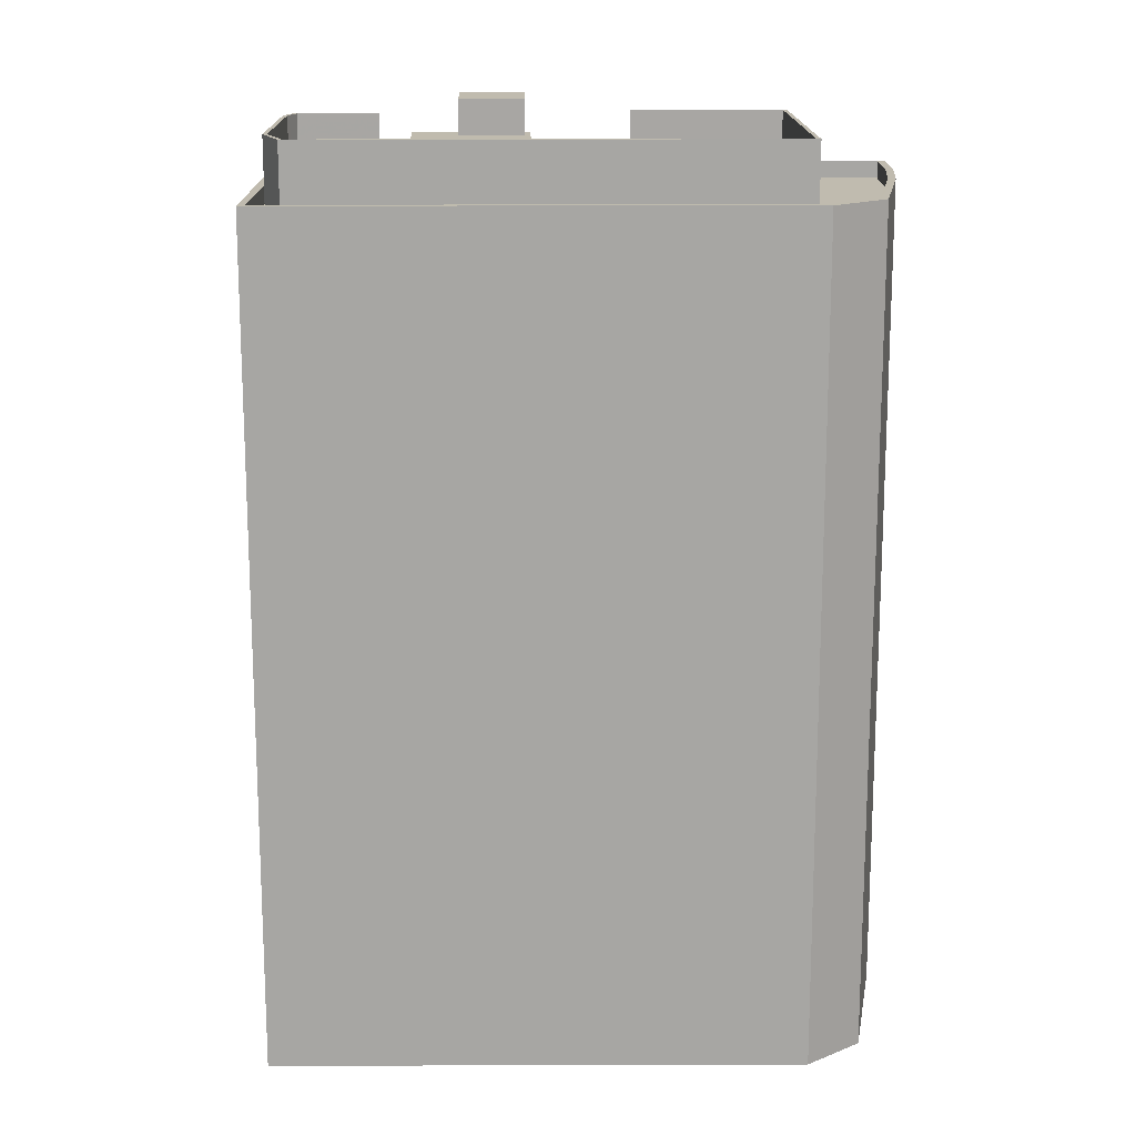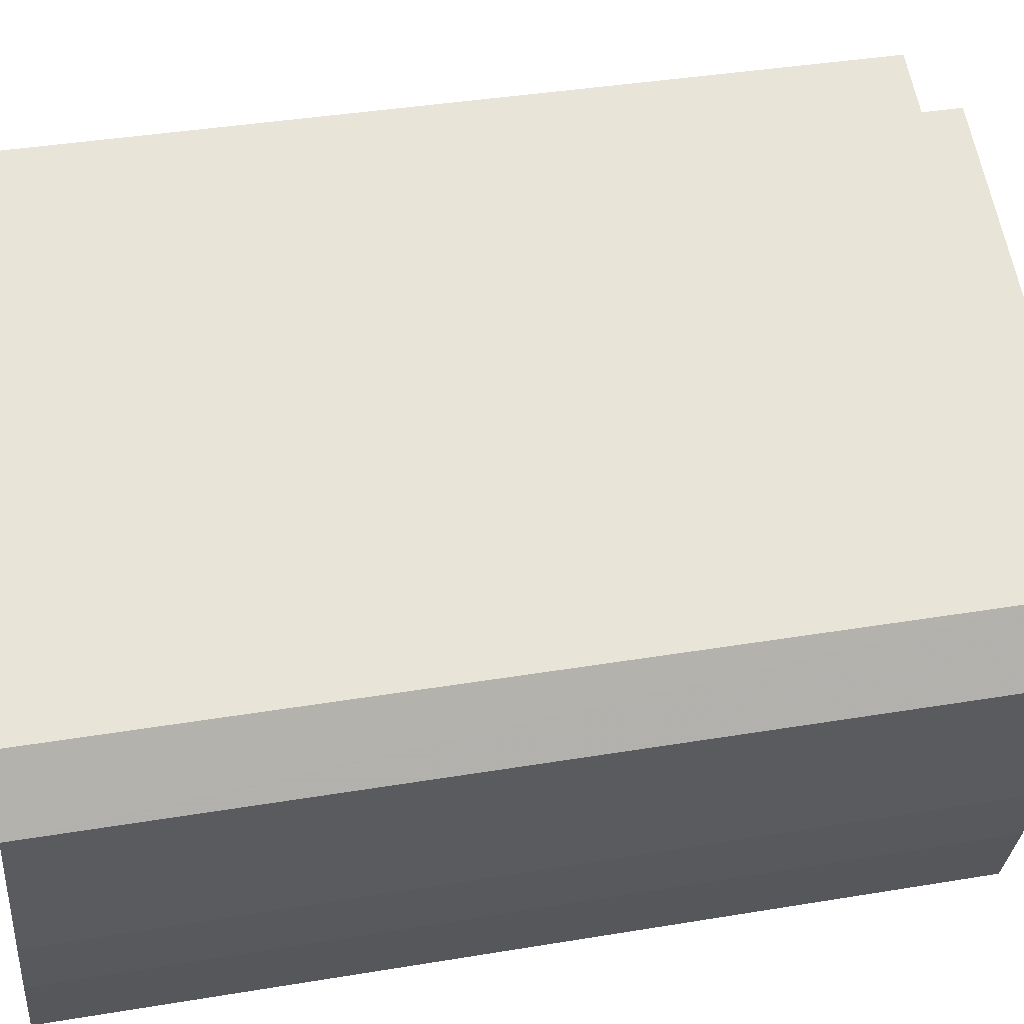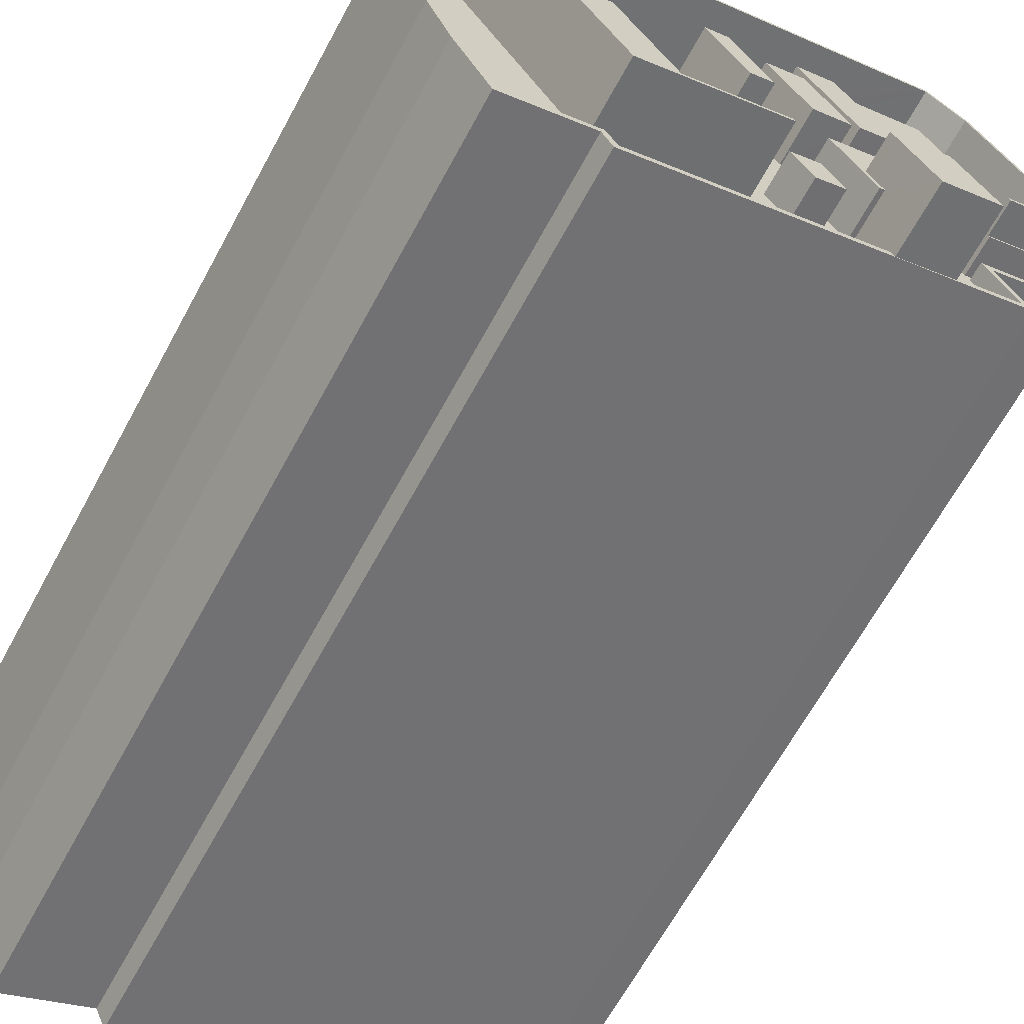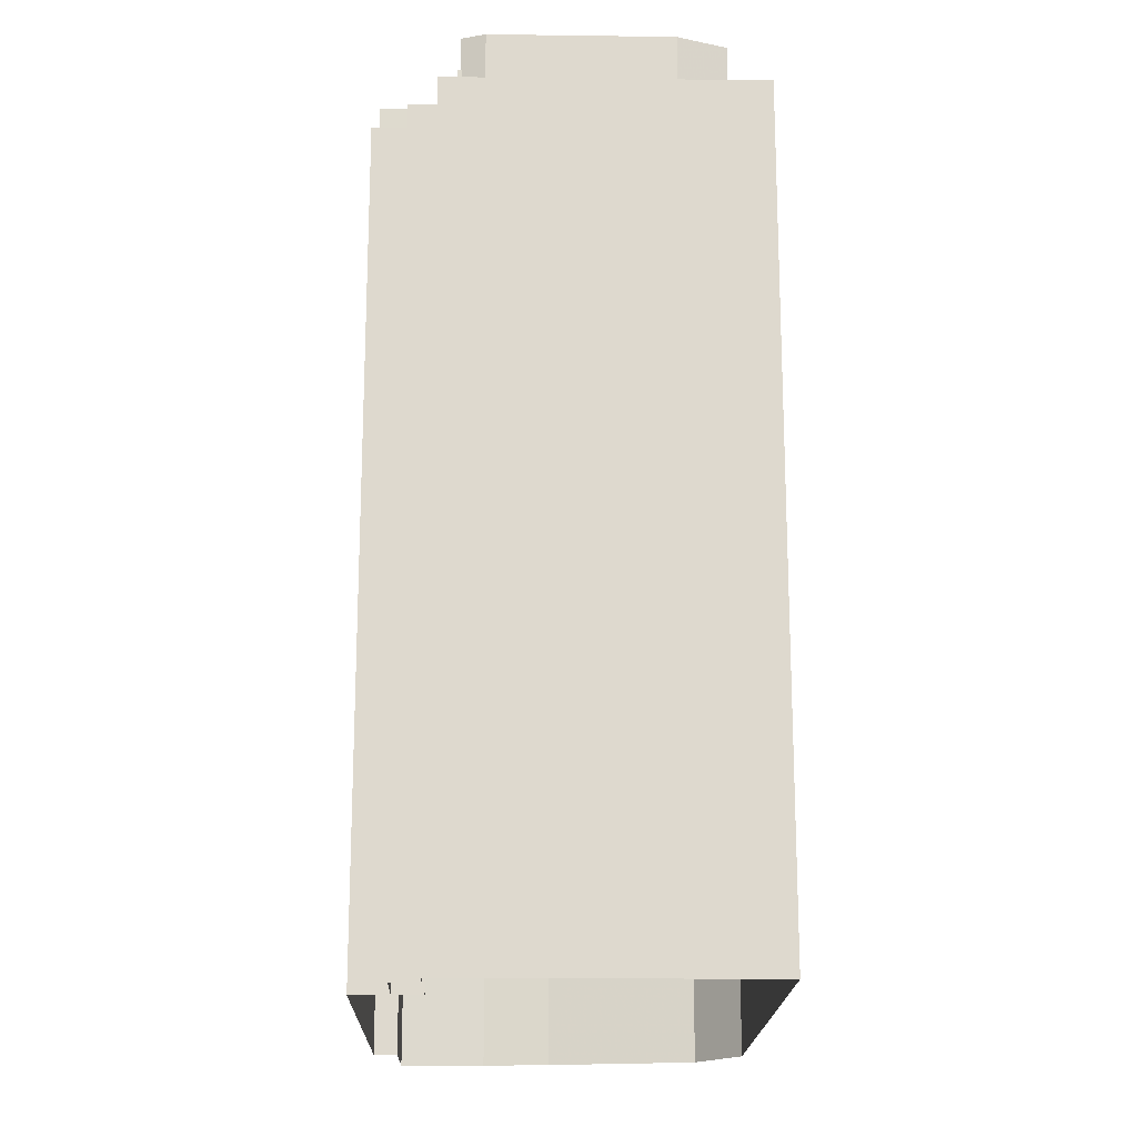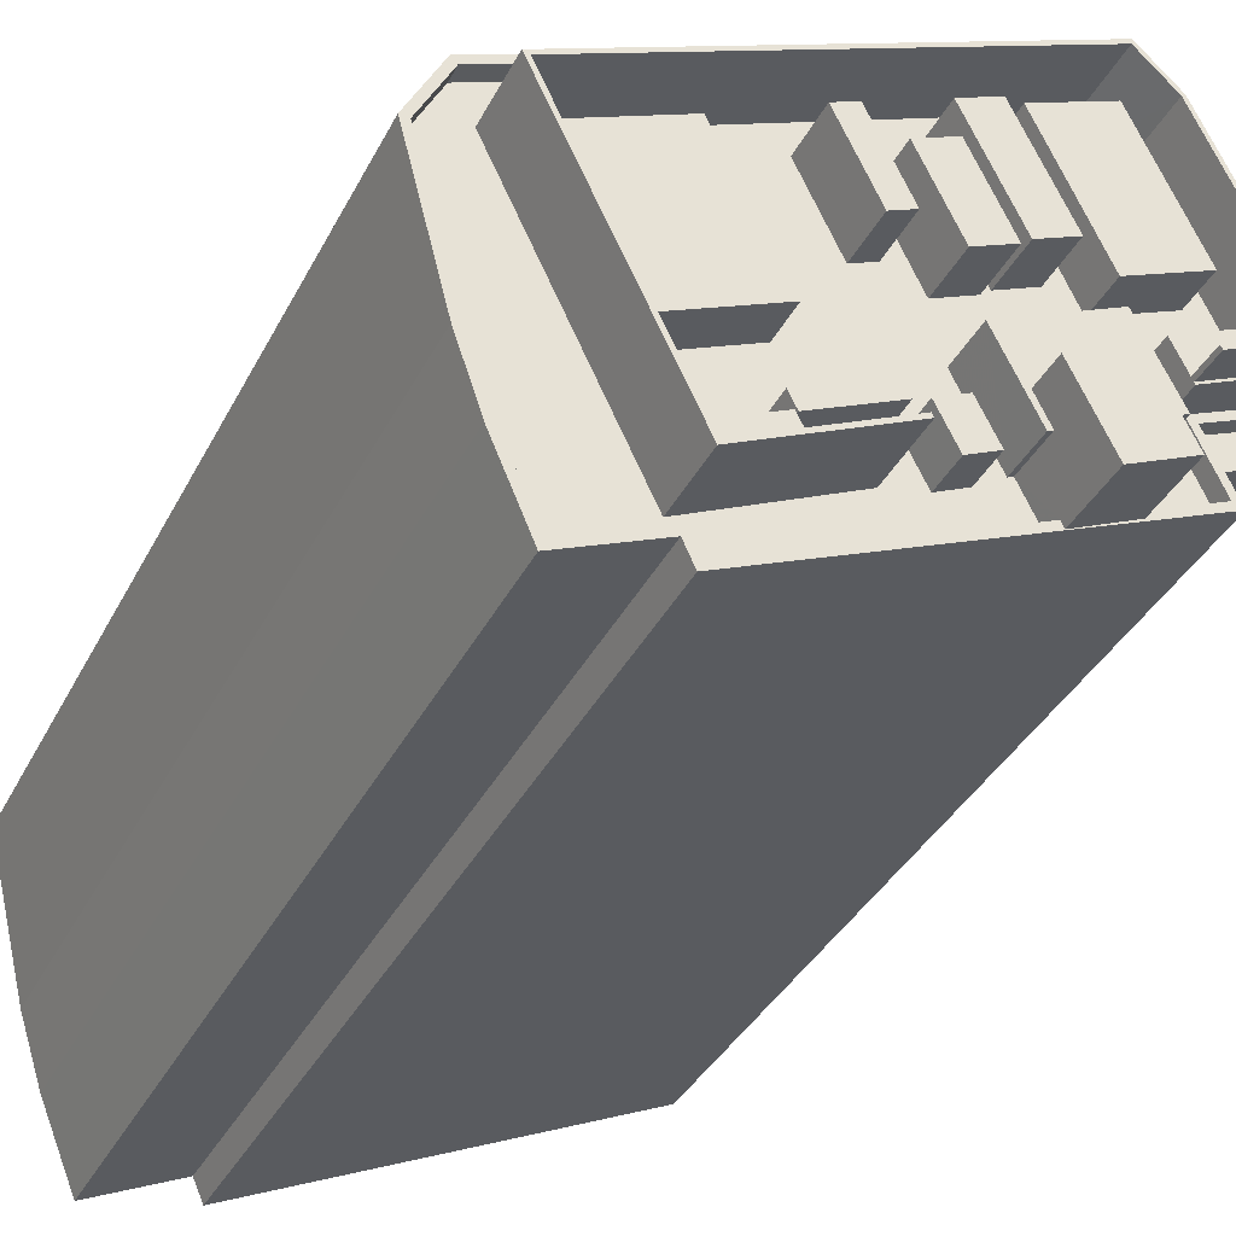
<metadata>
{"format":"obj","ext":"obj","renderer":"f3d","projection":"perspective","resolution":1024,"background":"white","views":[{"elev":15.9,"azim":-155.9,"up":"+Z"},{"elev":37.6,"azim":-102.1,"up":"+Y"},{"elev":-66.4,"azim":-28.6,"up":"+Y"},{"elev":-18.2,"azim":113.1,"up":"+Z"},{"elev":-37.1,"azim":-24.7,"up":"+Y"}]}
</metadata>
<code>
v -1.242e+04 -3.462e+04 89.86
v -1.243e+04 -3.462e+04 89.86
v -1.243e+04 -3.462e+04 87.58
v -1.242e+04 -3.462e+04 87.58
v -1.243e+04 -3.462e+04 89.86
v -1.243e+04 -3.462e+04 87.58
v -1.243e+04 -3.462e+04 89.86
v -1.243e+04 -3.462e+04 87.58
v -1.244e+04 -3.462e+04 88.58
v -1.244e+04 -3.462e+04 87.58
v -1.244e+04 -3.463e+04 87.58
v -1.244e+04 -3.463e+04 88.58
v -1.244e+04 -3.462e+04 88.58
v -1.244e+04 -3.462e+04 87.58
v -1.245e+04 -3.462e+04 88.58
v -1.245e+04 -3.462e+04 87.58
v -1.245e+04 -3.461e+04 88.58
v -1.245e+04 -3.461e+04 87.58
v -1.245e+04 -3.461e+04 88.58
v -1.245e+04 -3.461e+04 87.58
v -1.245e+04 -3.461e+04 87.58
v -1.244e+04 -3.46e+04 87.58
v -1.242e+04 -3.459e+04 87.58
v -1.242e+04 -3.459e+04 88.58
v -1.241e+04 -3.461e+04 87.58
v -1.241e+04 -3.461e+04 88.58
v -1.242e+04 -3.461e+04 87.58
v -1.242e+04 -3.461e+04 88.58
v -1.241e+04 -3.462e+04 87.58
v -1.241e+04 -3.462e+04 88.58
v -1.242e+04 -3.462e+04 88.58
v -1.244e+04 -3.463e+04 87.58
v -1.244e+04 -3.463e+04 88.58
v -1.242e+04 -3.462e+04 87.58
v -1.242e+04 -3.462e+04 87.58
v -1.242e+04 -3.462e+04 88.58
v -1.241e+04 -3.461e+04 39.36
v -1.241e+04 -3.461e+04 39.36
v -1.241e+04 -3.461e+04 87.73
v -1.241e+04 -3.461e+04 88.58
v -1.242e+04 -3.461e+04 39.36
v -1.242e+04 -3.461e+04 87.73
v -1.242e+04 -3.461e+04 39.36
v -1.242e+04 -3.461e+04 88.58
v -1.244e+04 -3.463e+04 39.36
v -1.244e+04 -3.462e+04 88.58
v -1.244e+04 -3.462e+04 39.36
v -1.244e+04 -3.463e+04 88.58
v -1.245e+04 -3.462e+04 88.58
v -1.245e+04 -3.462e+04 39.36
v -1.245e+04 -3.461e+04 88.58
v -1.245e+04 -3.461e+04 39.36
v -1.245e+04 -3.461e+04 88.58
v -1.245e+04 -3.461e+04 39.36
v -1.242e+04 -3.459e+04 88.58
v -1.242e+04 -3.459e+04 39.36
v -1.241e+04 -3.462e+04 88.58
v -1.241e+04 -3.462e+04 39.36
v -1.244e+04 -3.463e+04 88.58
v -1.244e+04 -3.463e+04 39.36
v -1.244e+04 -3.462e+04 88.58
v -1.244e+04 -3.462e+04 39.36
v -1.243e+04 -3.462e+04 89.66
v -1.243e+04 -3.462e+04 89.66
v -1.243e+04 -3.462e+04 87.58
v -1.243e+04 -3.462e+04 87.58
v -1.243e+04 -3.462e+04 89.66
v -1.243e+04 -3.462e+04 87.58
v -1.243e+04 -3.462e+04 89.66
v -1.243e+04 -3.462e+04 87.58
v -1.243e+04 -3.461e+04 87.58
v -1.244e+04 -3.461e+04 87.58
v -1.243e+04 -3.461e+04 89.97
v -1.244e+04 -3.461e+04 87.58
v -1.244e+04 -3.461e+04 89.97
v -1.244e+04 -3.462e+04 89.97
v -1.244e+04 -3.462e+04 87.58
v -1.244e+04 -3.461e+04 87.58
v -1.244e+04 -3.461e+04 87.58
v -1.244e+04 -3.461e+04 89.97
v -1.243e+04 -3.461e+04 87.58
v -1.243e+04 -3.461e+04 87.58
v -1.243e+04 -3.461e+04 90.66
v -1.243e+04 -3.461e+04 87.58
v -1.243e+04 -3.461e+04 90.66
v -1.243e+04 -3.46e+04 90.66
v -1.243e+04 -3.46e+04 87.58
v -1.243e+04 -3.46e+04 90.66
v -1.243e+04 -3.46e+04 87.58
v -1.243e+04 -3.461e+04 87.58
v -1.242e+04 -3.461e+04 90.66
v -1.243e+04 -3.461e+04 90.66
v -1.243e+04 -3.461e+04 87.58
v -1.242e+04 -3.461e+04 87.58
v -1.243e+04 -3.46e+04 90.66
v -1.243e+04 -3.46e+04 87.58
v -1.243e+04 -3.46e+04 90.66
v -1.243e+04 -3.46e+04 87.58
v -1.244e+04 -3.461e+04 91.74
v -1.244e+04 -3.461e+04 87.58
v -1.244e+04 -3.462e+04 87.58
v -1.244e+04 -3.462e+04 91.74
v -1.244e+04 -3.461e+04 87.58
v -1.244e+04 -3.46e+04 87.58
v -1.242e+04 -3.46e+04 91.74
v -1.242e+04 -3.46e+04 87.58
v -1.242e+04 -3.46e+04 87.58
v -1.242e+04 -3.46e+04 91.74
v -1.241e+04 -3.461e+04 87.58
v -1.241e+04 -3.461e+04 91.74
v -1.241e+04 -3.461e+04 91.74
v -1.241e+04 -3.461e+04 89.76
v -1.241e+04 -3.461e+04 89.76
v -1.241e+04 -3.461e+04 87.58
v -1.242e+04 -3.461e+04 89.76
v -1.242e+04 -3.461e+04 91.74
v -1.242e+04 -3.461e+04 91.74
v -1.242e+04 -3.461e+04 89.76
v -1.241e+04 -3.461e+04 91.74
v -1.241e+04 -3.461e+04 89.76
v -1.241e+04 -3.461e+04 89.76
v -1.241e+04 -3.461e+04 87.58
v -1.241e+04 -3.461e+04 87.58
v -1.241e+04 -3.461e+04 91.74
v -1.241e+04 -3.46e+04 87.58
v -1.242e+04 -3.46e+04 91.74
v -1.242e+04 -3.46e+04 87.58
v -1.242e+04 -3.46e+04 91.74
v -1.242e+04 -3.46e+04 87.58
v -1.242e+04 -3.46e+04 87.58
v -1.244e+04 -3.461e+04 91.74
v -1.243e+04 -3.46e+04 87.58
v -1.242e+04 -3.46e+04 87.58
v -1.244e+04 -3.461e+04 87.58
v -1.243e+04 -3.46e+04 87.58
v -1.244e+04 -3.461e+04 87.58
v -1.244e+04 -3.462e+04 87.58
v -1.244e+04 -3.462e+04 87.58
v -1.244e+04 -3.462e+04 91.74
v -1.244e+04 -3.462e+04 87.58
v -1.243e+04 -3.462e+04 91.74
v -1.243e+04 -3.462e+04 87.58
v -1.243e+04 -3.462e+04 91.74
v -1.243e+04 -3.462e+04 87.58
v -1.241e+04 -3.461e+04 89.76
v -1.241e+04 -3.461e+04 87.58
v -1.241e+04 -3.461e+04 89.76
v -1.241e+04 -3.461e+04 87.58
v -1.242e+04 -3.461e+04 87.58
v -1.242e+04 -3.461e+04 89.76
v -1.242e+04 -3.461e+04 89.76
v -1.242e+04 -3.461e+04 87.58
v -1.242e+04 -3.461e+04 90.66
v -1.242e+04 -3.461e+04 90.66
v -1.242e+04 -3.461e+04 87.58
v -1.242e+04 -3.461e+04 87.58
v -1.243e+04 -3.46e+04 90.66
v -1.243e+04 -3.46e+04 87.58
v -1.242e+04 -3.46e+04 90.66
v -1.242e+04 -3.46e+04 87.58
v -1.242e+04 -3.46e+04 90.1
v -1.241e+04 -3.461e+04 90.1
v -1.241e+04 -3.461e+04 87.58
v -1.242e+04 -3.46e+04 87.58
v -1.242e+04 -3.461e+04 87.58
v -1.242e+04 -3.461e+04 90.1
v -1.242e+04 -3.46e+04 90.1
v -1.242e+04 -3.46e+04 87.58
v -1.243e+04 -3.462e+04 87.58
v -1.243e+04 -3.462e+04 87.58
v -1.243e+04 -3.462e+04 89.67
v -1.243e+04 -3.462e+04 87.58
v -1.243e+04 -3.462e+04 89.67
v -1.244e+04 -3.462e+04 89.67
v -1.244e+04 -3.462e+04 87.58
v -1.244e+04 -3.462e+04 87.58
v -1.244e+04 -3.462e+04 87.58
v -1.244e+04 -3.462e+04 89.67
v -1.242e+04 -3.462e+04 90.43
v -1.242e+04 -3.462e+04 90.43
v -1.242e+04 -3.462e+04 87.58
v -1.242e+04 -3.462e+04 87.58
v -1.242e+04 -3.462e+04 87.58
v -1.242e+04 -3.461e+04 90.43
v -1.242e+04 -3.462e+04 90.43
v -1.242e+04 -3.461e+04 87.58
v -1.243e+04 -3.461e+04 90.43
v -1.243e+04 -3.461e+04 87.58
v -1.242e+04 -3.461e+04 90.43
v -1.242e+04 -3.461e+04 87.58
v -1.242e+04 -3.462e+04 92.55
v -1.242e+04 -3.462e+04 92.55
v -1.242e+04 -3.462e+04 88.58
v -1.242e+04 -3.462e+04 90.43
v -1.242e+04 -3.462e+04 92.55
v -1.242e+04 -3.462e+04 88.58
v -1.242e+04 -3.461e+04 92.55
v -1.242e+04 -3.461e+04 90.43
v -1.241e+04 -3.461e+04 87.73
v -1.241e+04 -3.461e+04 39.36
v -1.241e+04 -3.461e+04 39.36
v -1.241e+04 -3.461e+04 87.73
v -1.243e+04 -3.461e+04 87.58
v -1.243e+04 -3.46e+04 87.58
f 37 200 201
f 37 56 38
f 54 56 43
f 60 62 58
f 50 52 54
f 62 43 58
f 37 201 41
f 56 41 43
f 45 47 62
f 47 50 62
f 56 37 41
f 62 54 43
f 62 50 54
f 1 5 2
f 1 7 5
f 66 6 203
f 8 203 6
f 6 66 65
f 137 176 70
f 138 177 176
f 172 68 70
f 170 65 68
f 137 138 176
f 6 65 170
f 172 170 68
f 176 172 70
f 77 136 137
f 203 82 81
f 70 77 137
f 72 81 87
f 203 81 66
f 70 66 71
f 77 79 136
f 71 81 72
f 70 71 77
f 81 71 66
f 78 136 79
f 136 78 134
f 87 89 132
f 132 134 74
f 72 87 74
f 74 134 78
f 87 132 74
f 135 132 204
f 132 89 204
f 98 204 96
f 89 90 96
f 204 89 96
f 103 22 21
f 103 104 22
f 133 135 158
f 133 158 160
f 135 204 158
f 129 164 127
f 127 163 125
f 127 164 163
f 23 22 106
f 23 107 25
f 100 21 20
f 100 103 21
f 146 27 25
f 27 186 29
f 100 20 18
f 106 22 104
f 186 35 29
f 16 100 18
f 101 14 11
f 144 10 32
f 101 11 10
f 144 32 34
f 101 16 14
f 186 183 35
f 177 138 175
f 142 170 169
f 170 142 6
f 181 34 182
f 175 140 169
f 84 96 90
f 93 84 82
f 188 82 203
f 101 100 16
f 188 203 8
f 190 94 188
f 188 8 181
f 138 140 175
f 98 158 204
f 8 4 181
f 186 149 190
f 144 101 10
f 130 133 168
f 168 133 160
f 93 96 84
f 3 34 4
f 3 6 142
f 142 144 3
f 140 142 169
f 164 129 130
f 156 168 160
f 188 94 93
f 155 98 94
f 23 106 107
f 155 158 98
f 190 156 155
f 163 148 125
f 164 130 168
f 25 107 109
f 165 168 156
f 165 152 163
f 123 125 148
f 123 148 122
f 109 114 25
f 149 152 190
f 27 146 149
f 114 146 25
f 152 148 163
f 149 186 27
f 144 34 3
f 4 34 181
f 188 93 82
f 190 155 94
f 190 165 156
f 152 165 190
f 51 49 17
f 17 49 15
f 12 46 48
f 13 49 46
f 12 13 46
f 15 49 13
f 19 24 53
f 17 19 53
f 17 53 51
f 24 55 53
f 55 24 40
f 40 26 44
f 44 26 28
f 24 26 40
f 28 30 44
f 44 30 57
f 57 193 59
f 48 61 12
f 61 9 12
f 59 33 61
f 33 9 61
f 31 33 193
f 30 36 196
f 57 196 193
f 57 30 196
f 193 33 59
f 69 64 63
f 69 67 64
f 80 76 73
f 75 80 73
f 85 86 83
f 85 88 86
f 97 92 91
f 97 95 92
f 111 119 116
f 139 102 143
f 111 110 119
f 139 143 141
f 99 102 139
f 126 110 108
f 119 117 116
f 99 131 105
f 105 128 108
f 128 126 108
f 105 131 128
f 126 124 110
f 99 139 131
f 119 110 124
f 145 112 113
f 145 113 150
f 150 118 151
f 151 121 147
f 151 120 121
f 150 113 115
f 118 120 151
f 150 115 118
f 153 157 154
f 153 159 157
f 167 166 162
f 161 167 162
f 178 174 171
f 173 178 171
f 194 180 179
f 180 194 187
f 185 184 198
f 189 187 198
f 184 189 198
f 198 187 194
f 191 192 195
f 197 191 195
f 39 202 199
f 39 42 202
f 1 2 3
f 4 1 3
f 3 5 6
f 3 2 5
f 6 7 8
f 6 5 7
f 7 1 4
f 8 7 4
f 9 10 11
f 12 9 11
f 13 12 11
f 14 13 11
f 15 14 16
f 15 13 14
f 17 16 18
f 17 15 16
f 19 18 20
f 19 17 18
f 19 21 22
f 20 21 19
f 22 23 24
f 19 22 24
f 24 25 26
f 24 23 25
f 27 28 26
f 25 27 26
f 29 30 28
f 27 29 28
f 31 32 33
f 31 34 32
f 35 36 30
f 29 35 30
f 9 32 10
f 9 33 32
f 37 38 39
f 38 40 39
f 41 42 43
f 39 40 44
f 42 39 44
f 43 42 44
f 45 46 47
f 45 48 46
f 49 50 47
f 46 49 47
f 51 52 50
f 49 51 50
f 53 54 52
f 51 53 52
f 54 55 56
f 54 53 55
f 38 55 40
f 38 56 55
f 44 57 58
f 43 44 58
f 57 59 60
f 58 57 60
f 61 62 60
f 59 61 60
f 61 45 62
f 61 48 45
f 63 64 65
f 66 63 65
f 64 67 68
f 65 64 68
f 68 69 70
f 68 67 69
f 70 63 66
f 70 69 63
f 71 72 73
f 72 74 75
f 73 72 75
f 73 76 77
f 71 73 77
f 78 79 80
f 79 77 76
f 79 76 80
f 78 75 74
f 78 80 75
f 81 82 83
f 82 84 85
f 83 82 85
f 81 86 87
f 81 83 86
f 87 88 89
f 87 86 88
f 84 90 85
f 85 90 88
f 90 89 88
f 91 92 93
f 94 91 93
f 93 95 96
f 93 92 95
f 96 97 98
f 96 95 97
f 97 91 94
f 98 97 94
f 99 100 101
f 102 99 101
f 100 99 103
f 103 99 104
f 104 105 106
f 104 99 105
f 107 105 108
f 107 106 105
f 109 107 108
f 110 109 108
f 111 112 110
f 110 112 109
f 111 113 112
f 109 112 114
f 115 111 116
f 115 113 111
f 115 116 117
f 118 115 117
f 118 117 119
f 120 118 119
f 120 119 121
f 122 121 123
f 123 121 124
f 121 119 124
f 123 124 125
f 124 126 125
f 126 127 125
f 126 128 129
f 126 129 127
f 128 130 129
f 128 131 132
f 130 128 133
f 131 134 132
f 133 128 135
f 135 128 132
f 134 131 136
f 136 131 137
f 138 137 139
f 137 131 139
f 138 139 140
f 140 139 141
f 142 140 141
f 142 143 144
f 142 141 143
f 101 143 102
f 101 144 143
f 112 145 146
f 114 112 146
f 122 147 121
f 122 148 147
f 149 145 150
f 149 146 145
f 149 151 152
f 149 150 151
f 147 148 152
f 151 147 152
f 153 154 155
f 156 153 155
f 155 157 158
f 155 154 157
f 158 159 160
f 158 157 159
f 159 153 156
f 160 159 156
f 161 162 163
f 164 161 163
f 165 162 166
f 165 163 162
f 165 167 168
f 165 166 167
f 161 164 168
f 167 161 168
f 169 170 171
f 170 172 173
f 171 170 173
f 171 174 175
f 169 171 175
f 176 177 178
f 177 175 174
f 177 174 178
f 176 173 172
f 176 178 173
f 179 180 181
f 182 179 181
f 183 184 185
f 183 186 184
f 181 187 188
f 181 180 187
f 188 189 190
f 188 187 189
f 189 184 186
f 190 189 186
f 191 179 192
f 193 192 31
f 191 194 179
f 34 31 182
f 31 179 182
f 192 179 31
f 193 195 192
f 193 196 195
f 194 191 197
f 198 194 197
f 198 197 185
f 183 185 36
f 35 183 36
f 185 197 195
f 36 195 196
f 36 185 195
f 39 199 200
f 37 39 200
f 199 201 200
f 199 202 201
f 42 201 202
f 42 41 201

</code>
